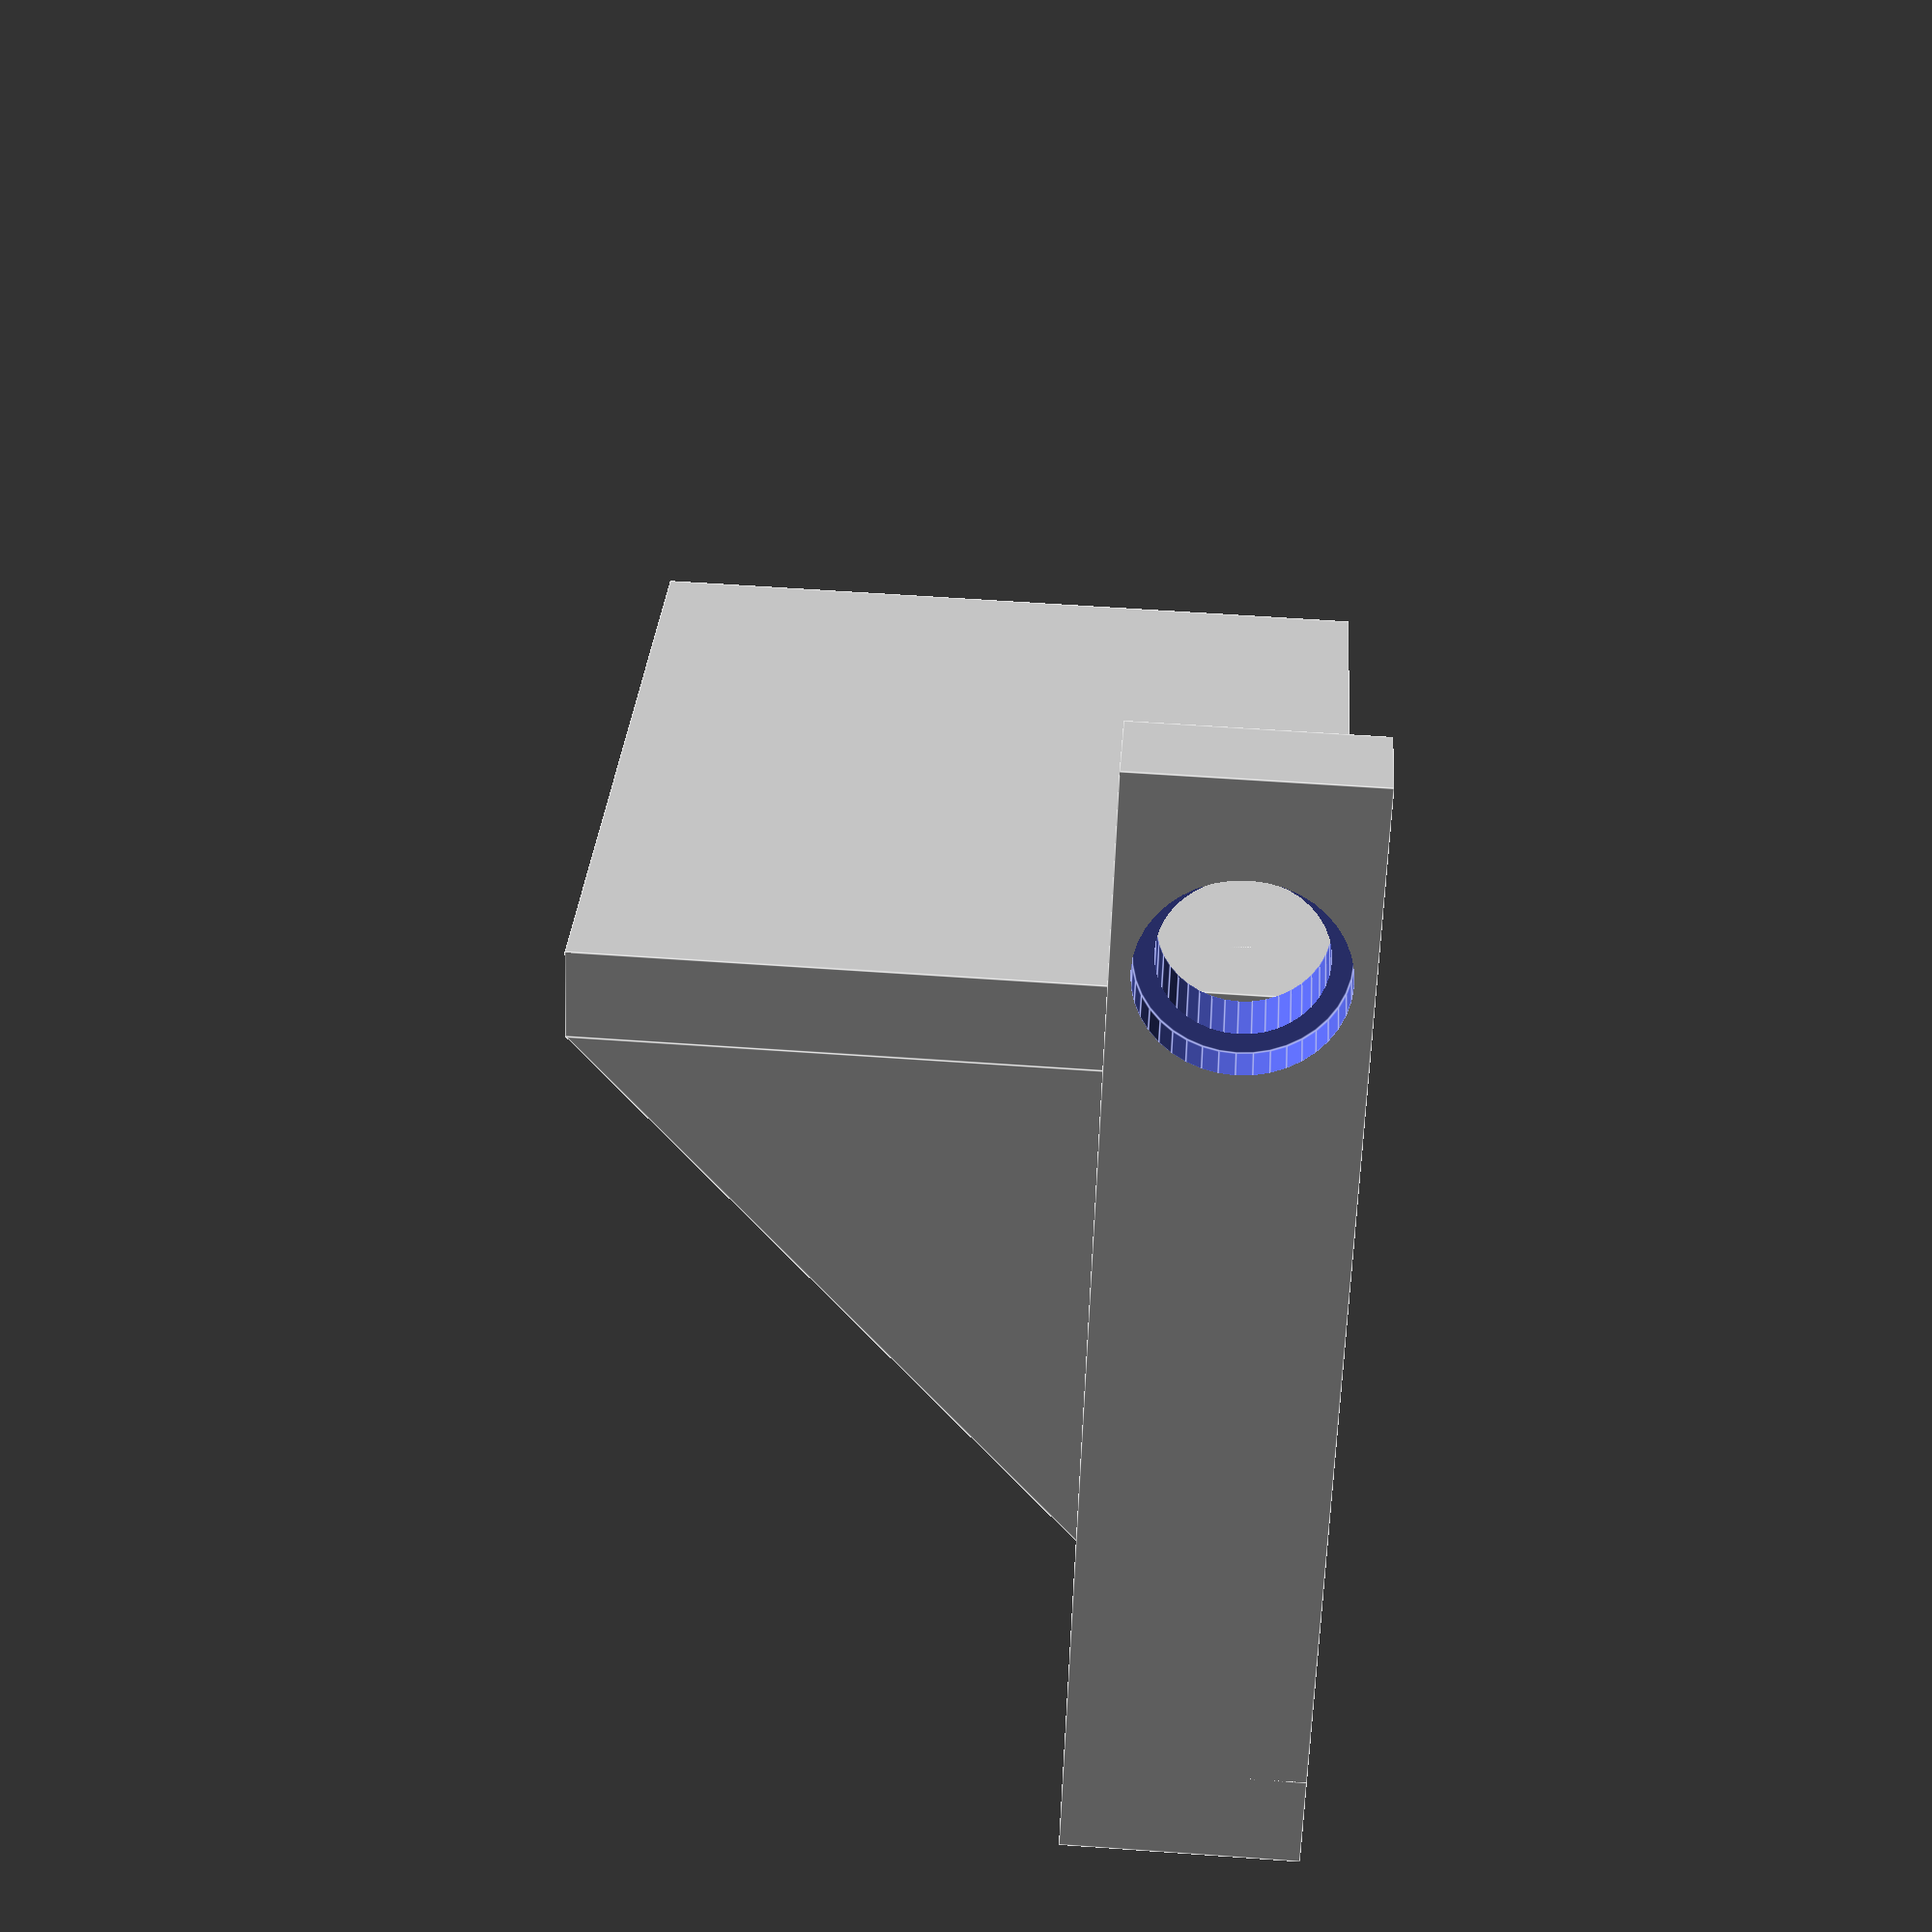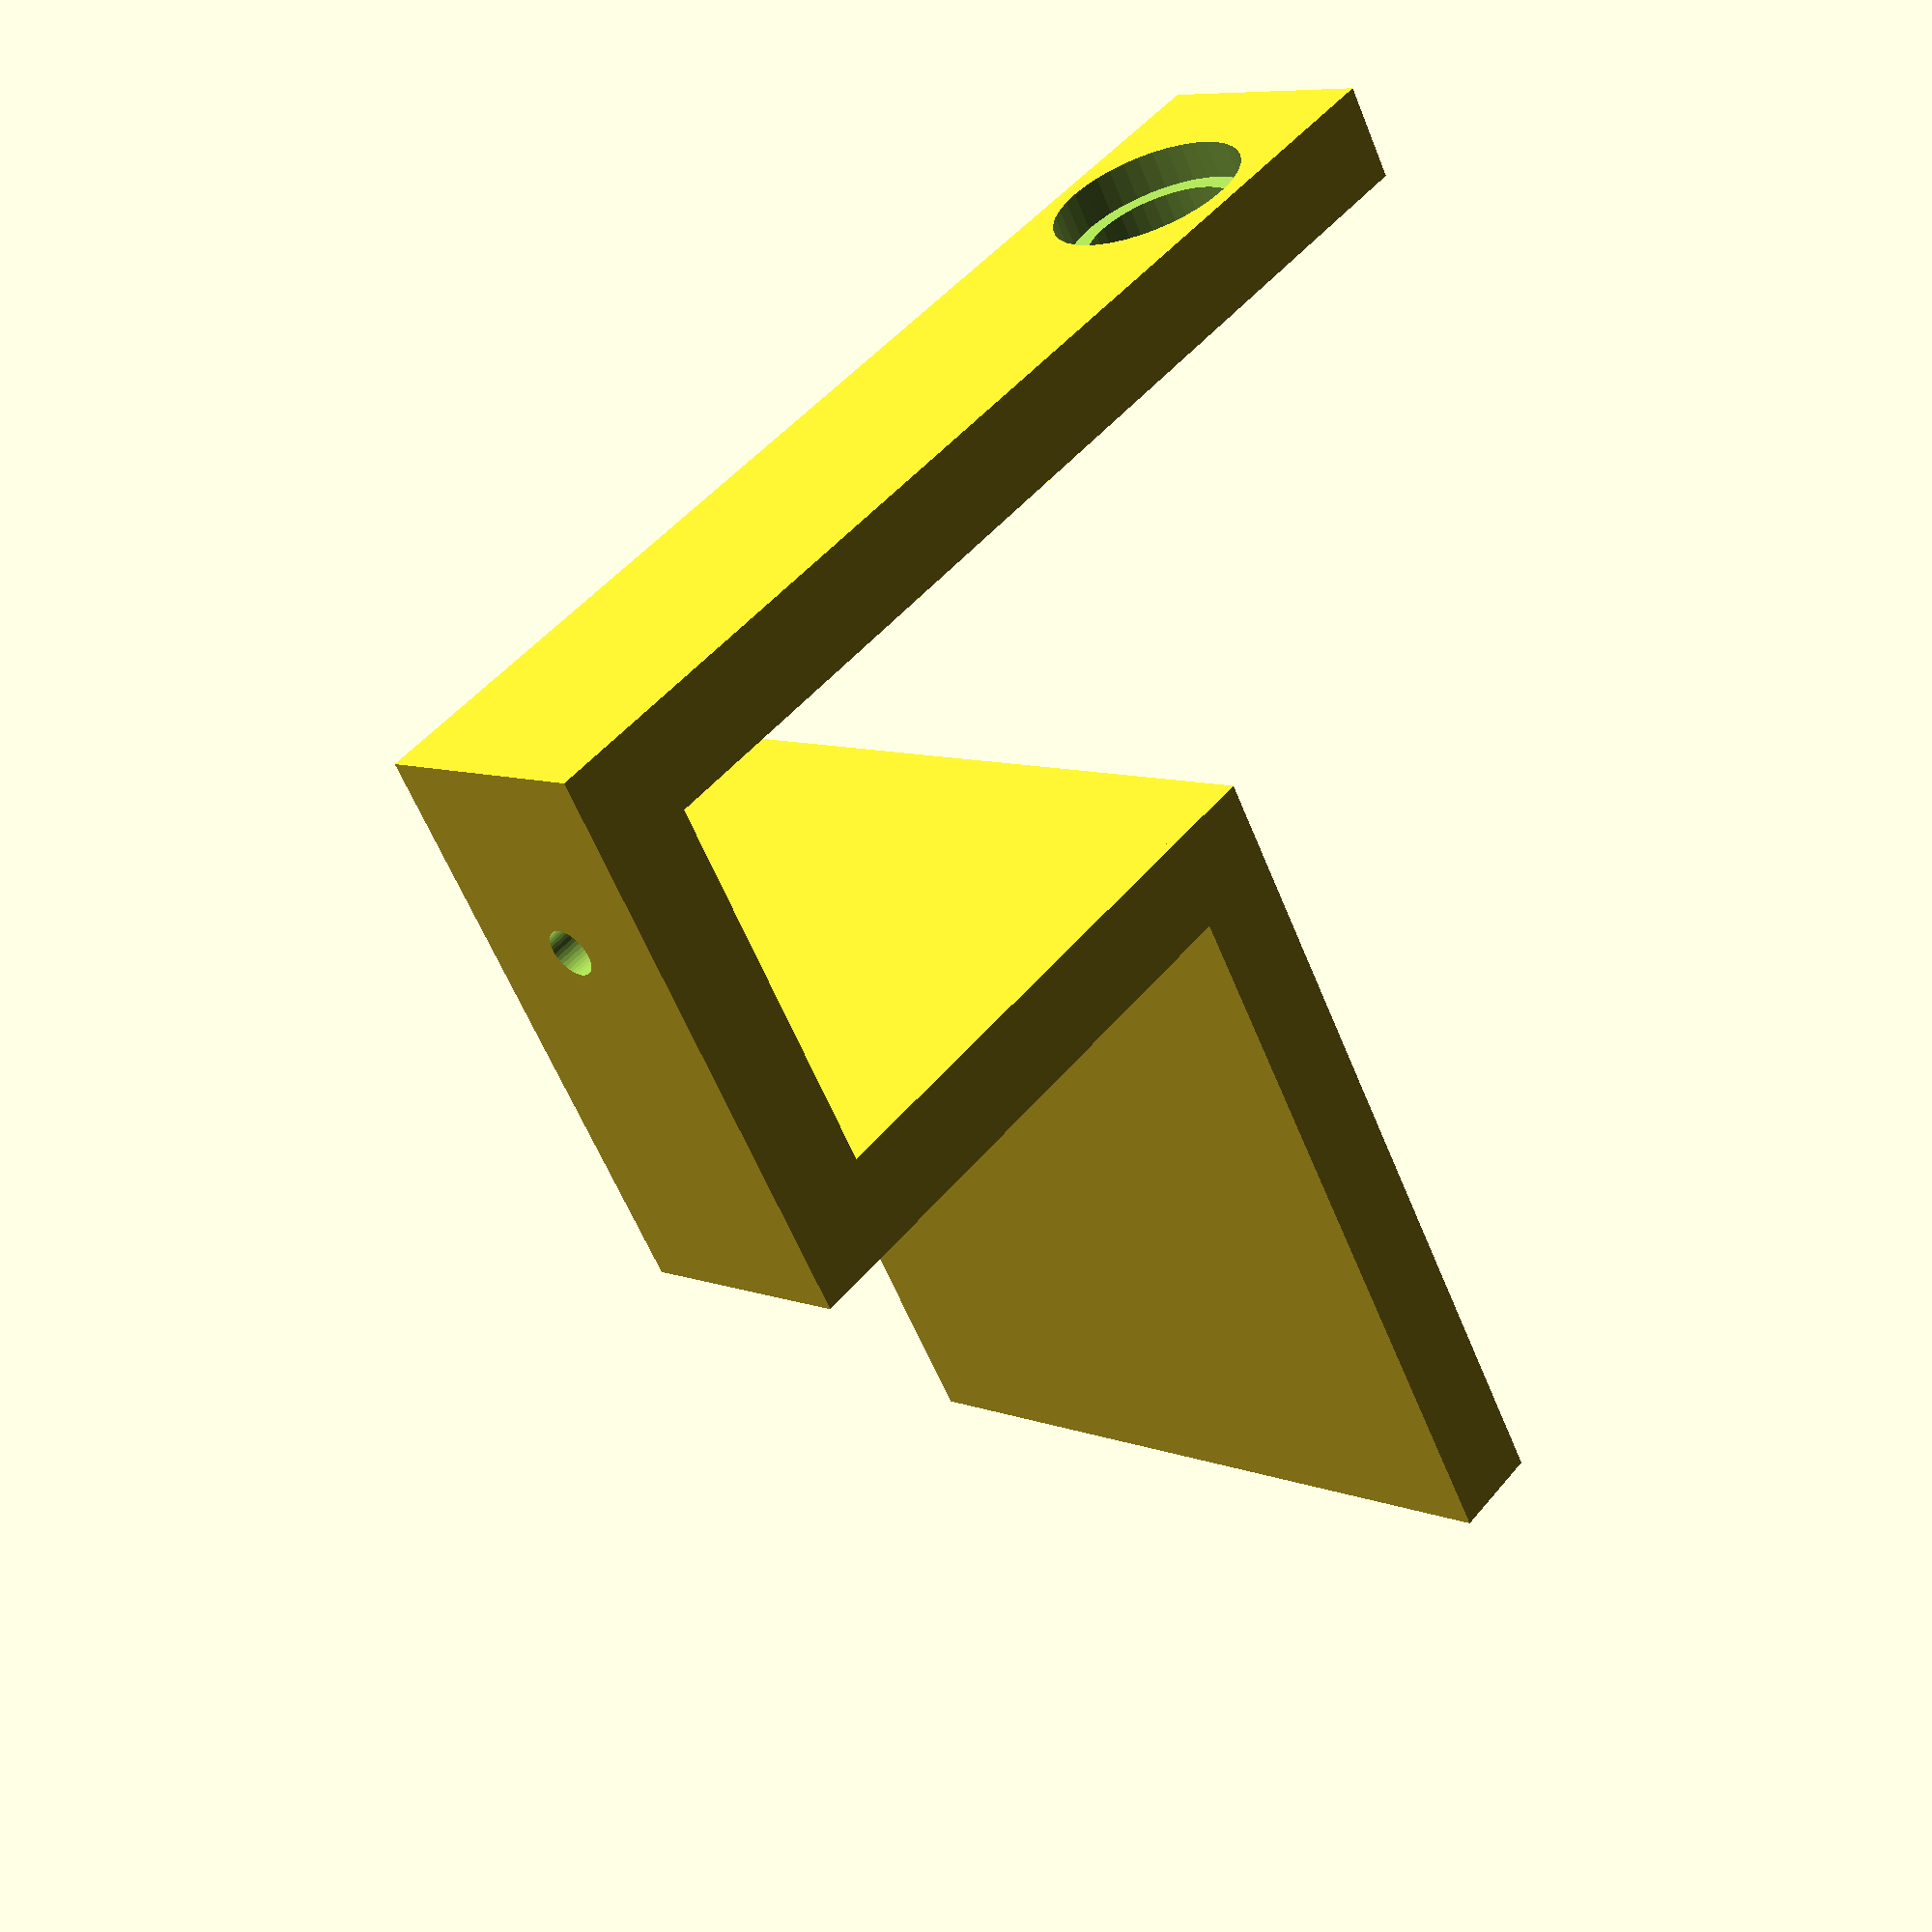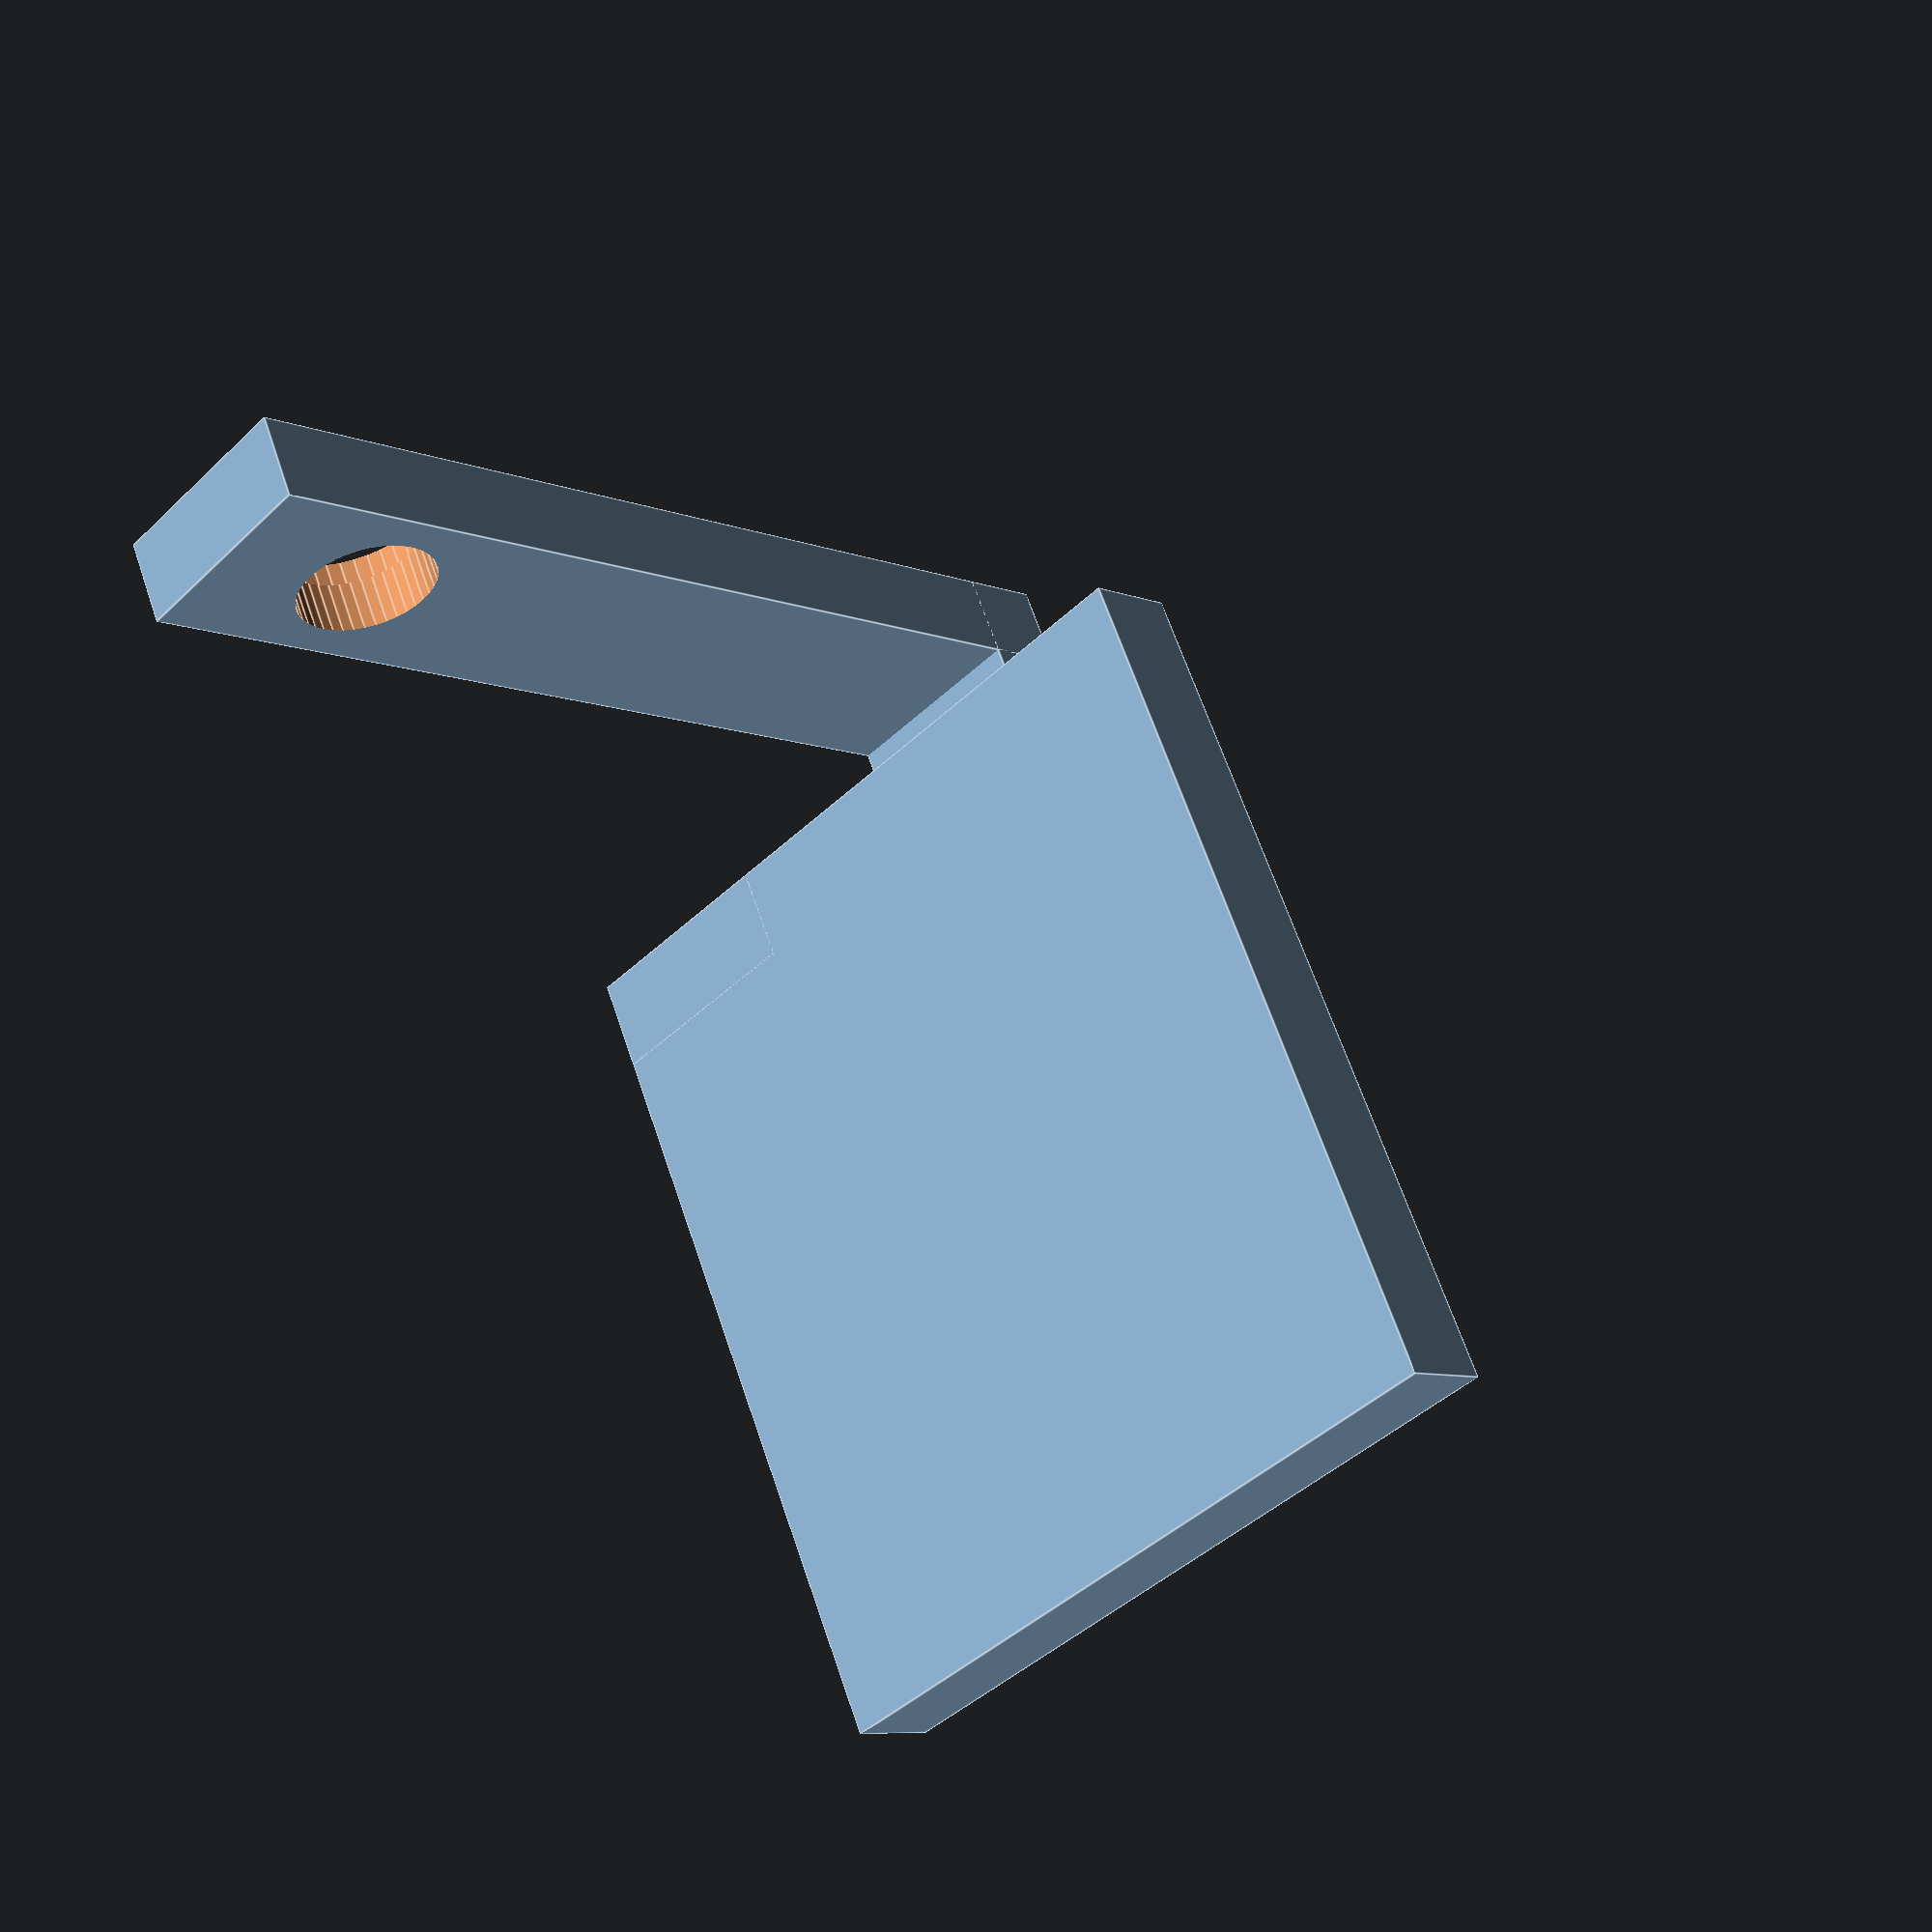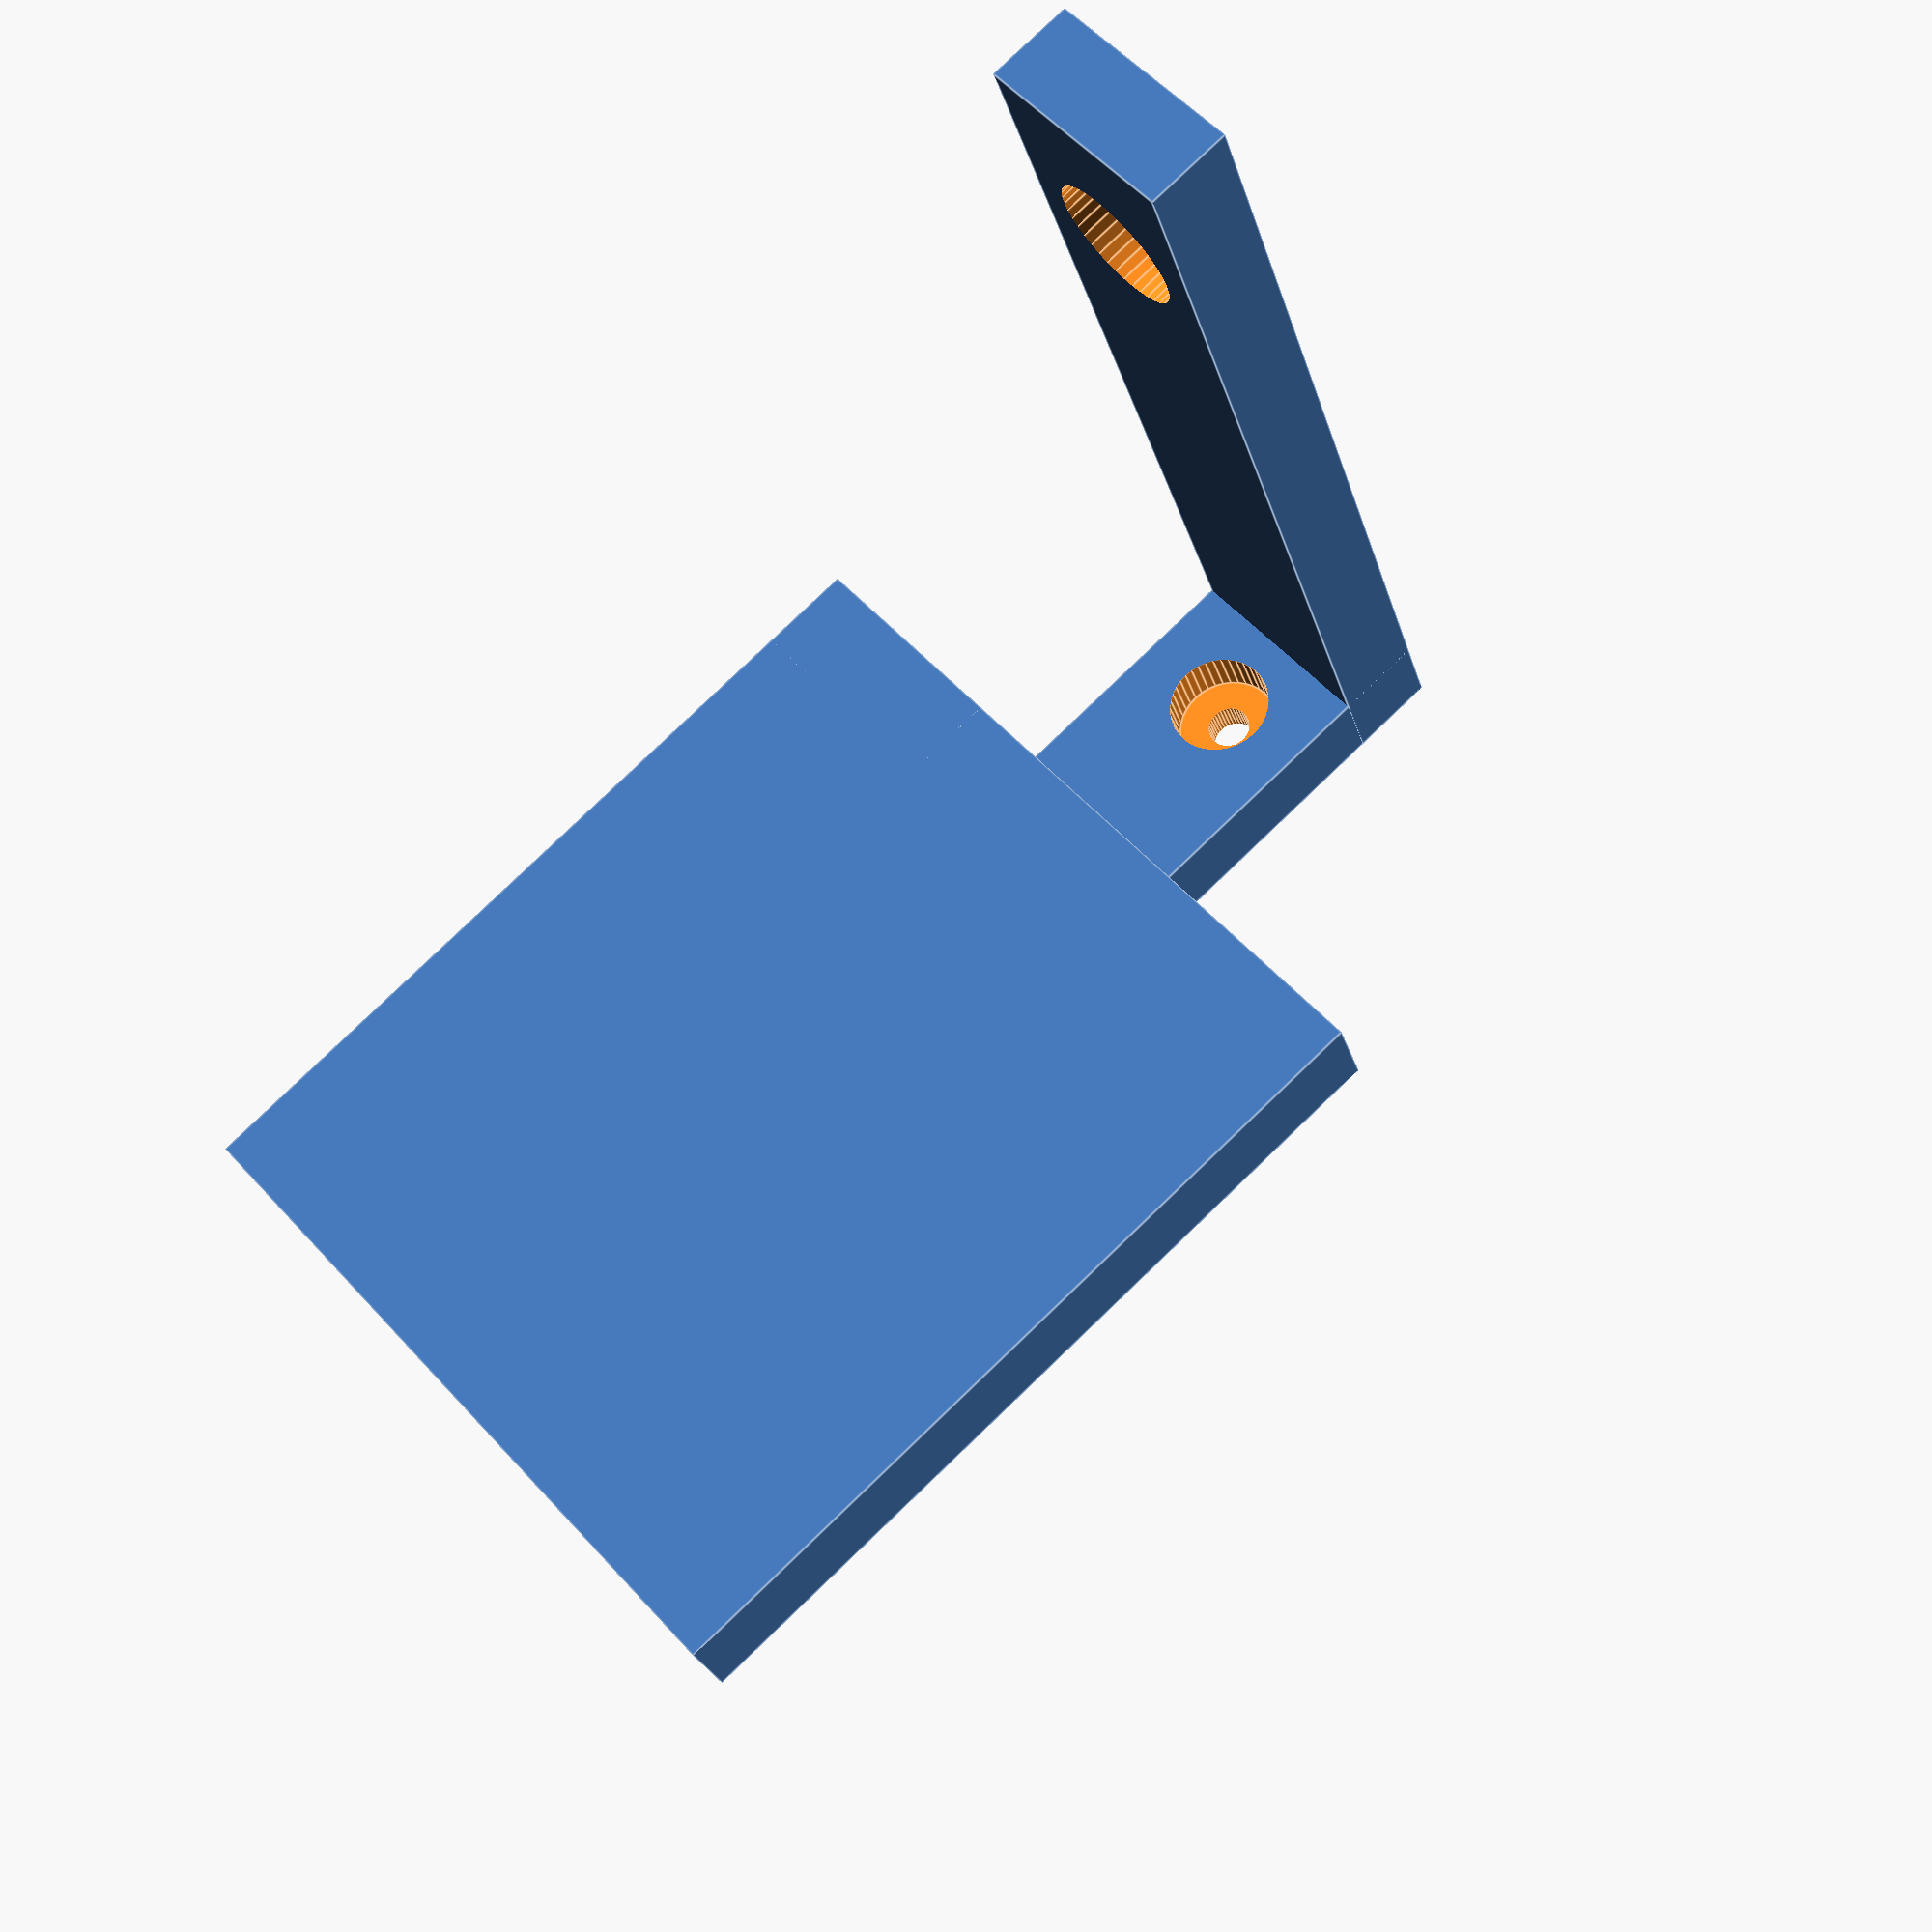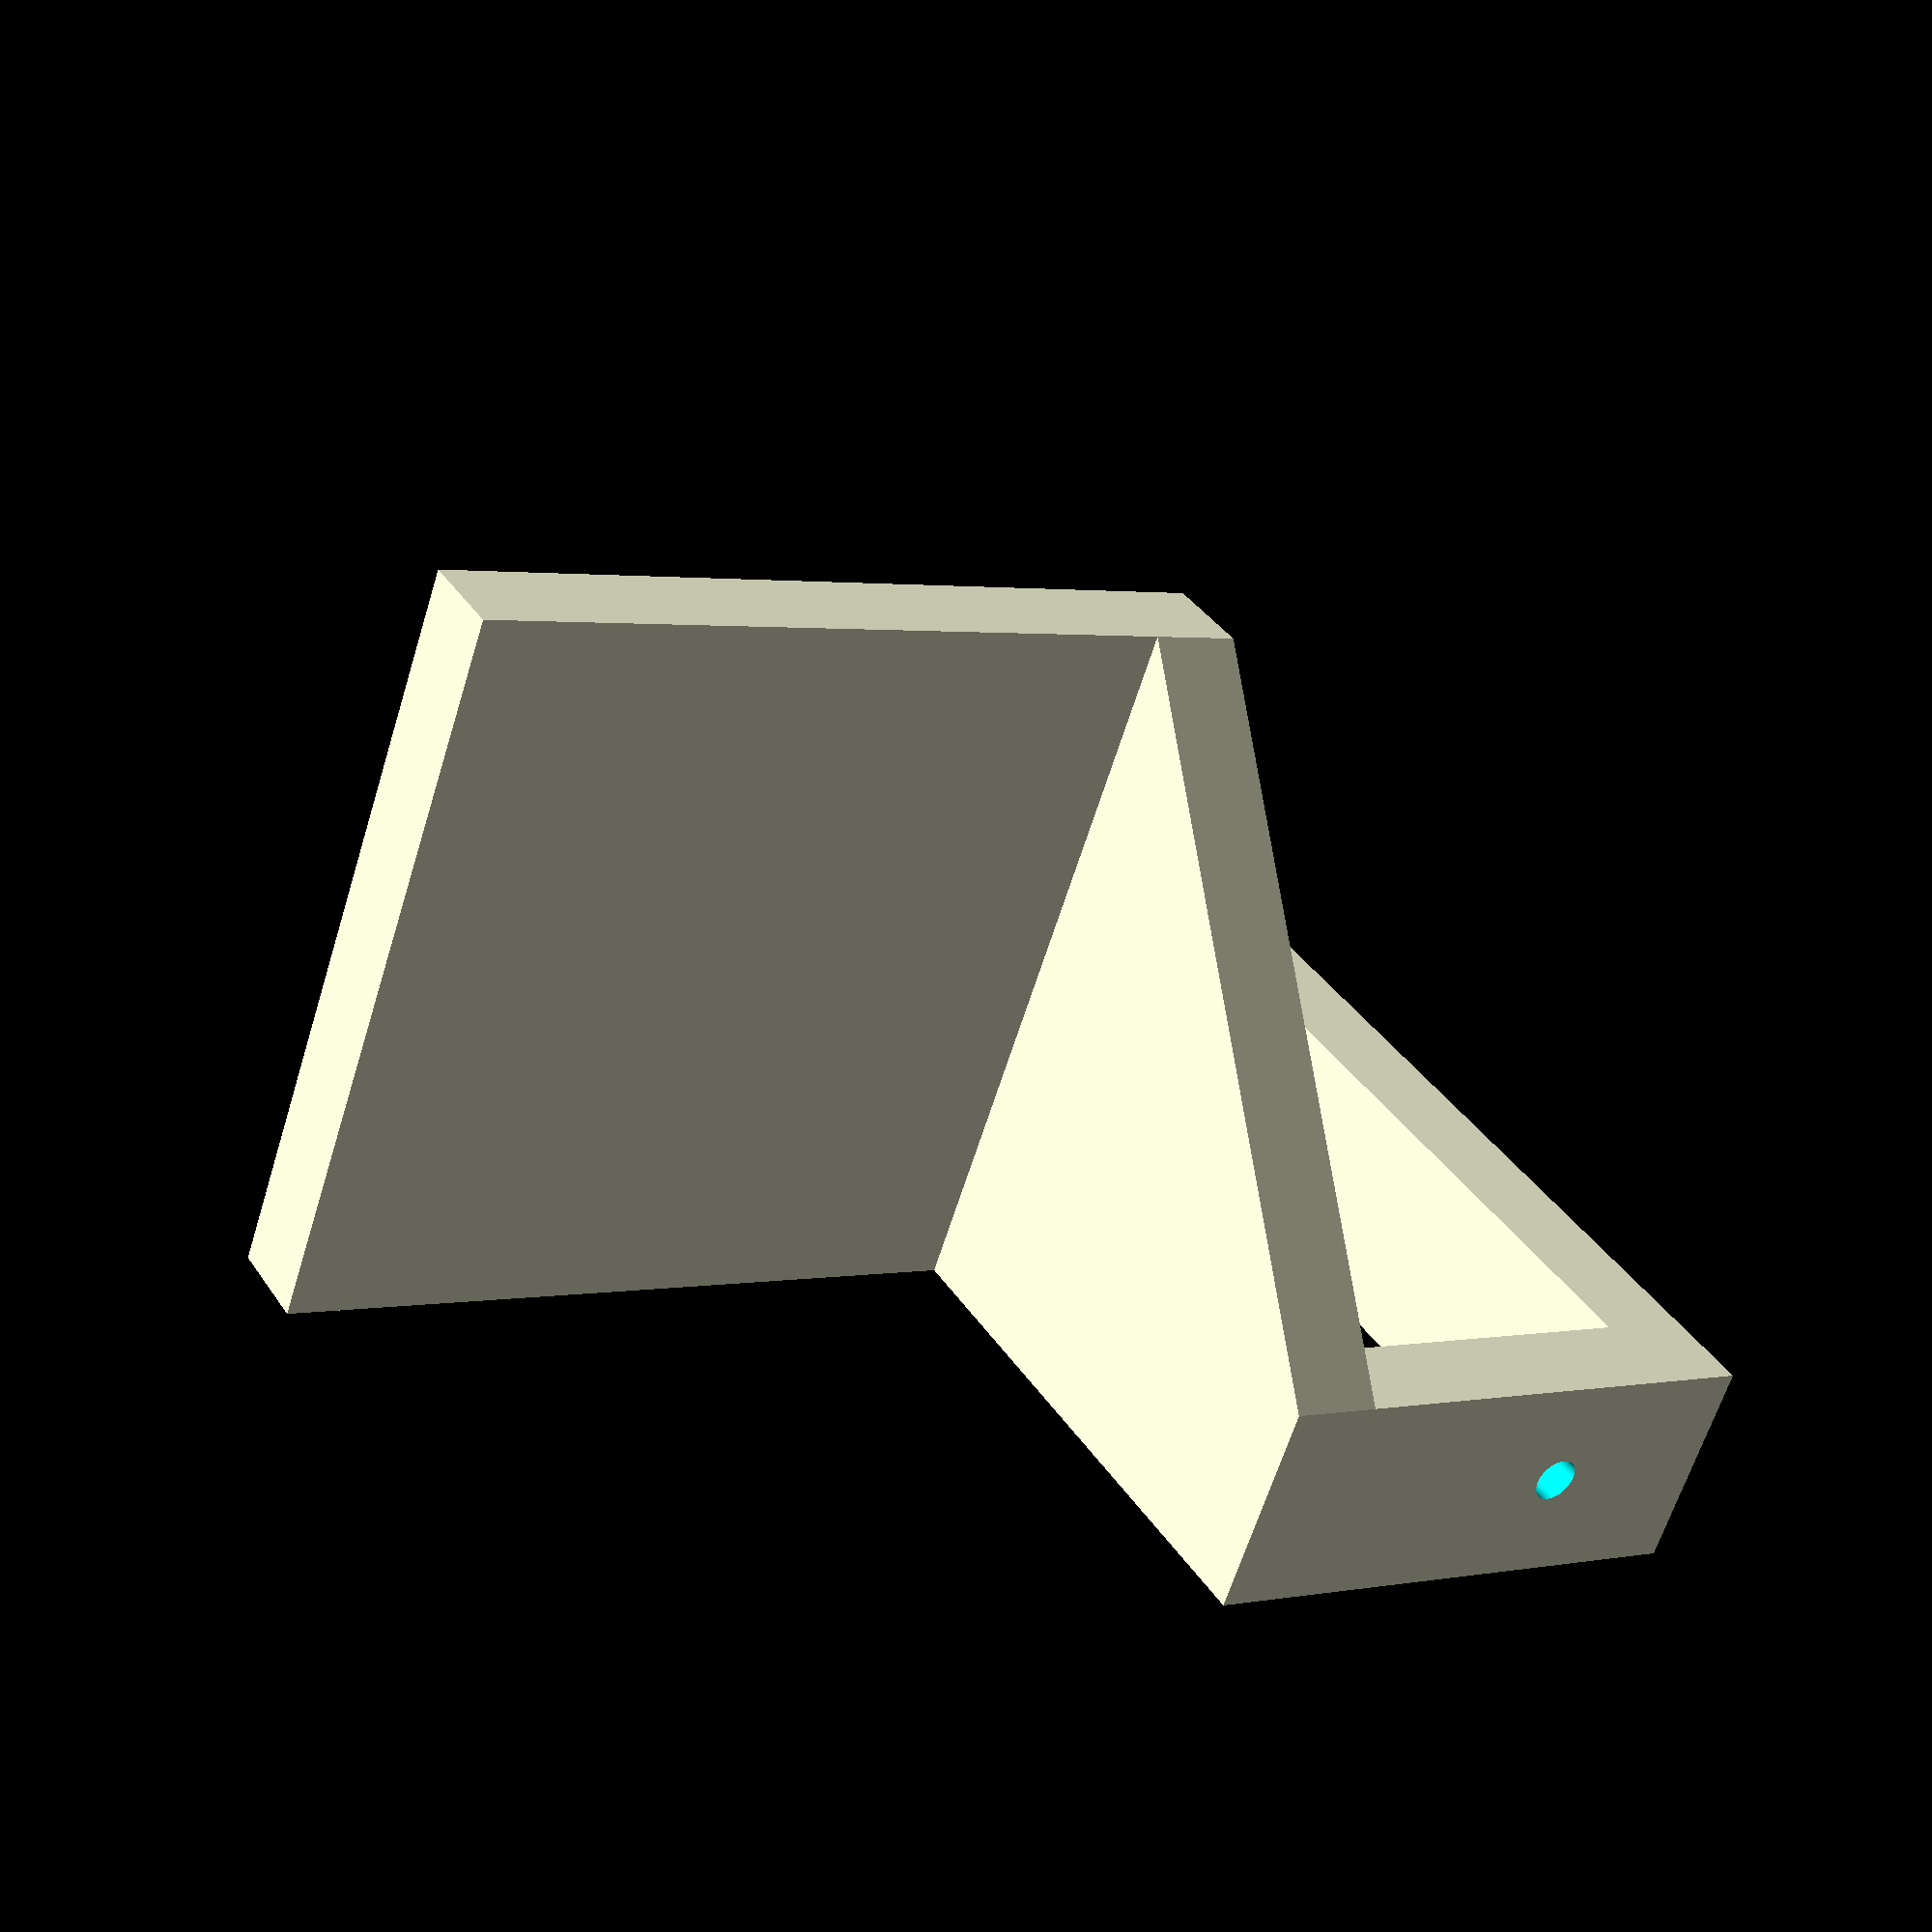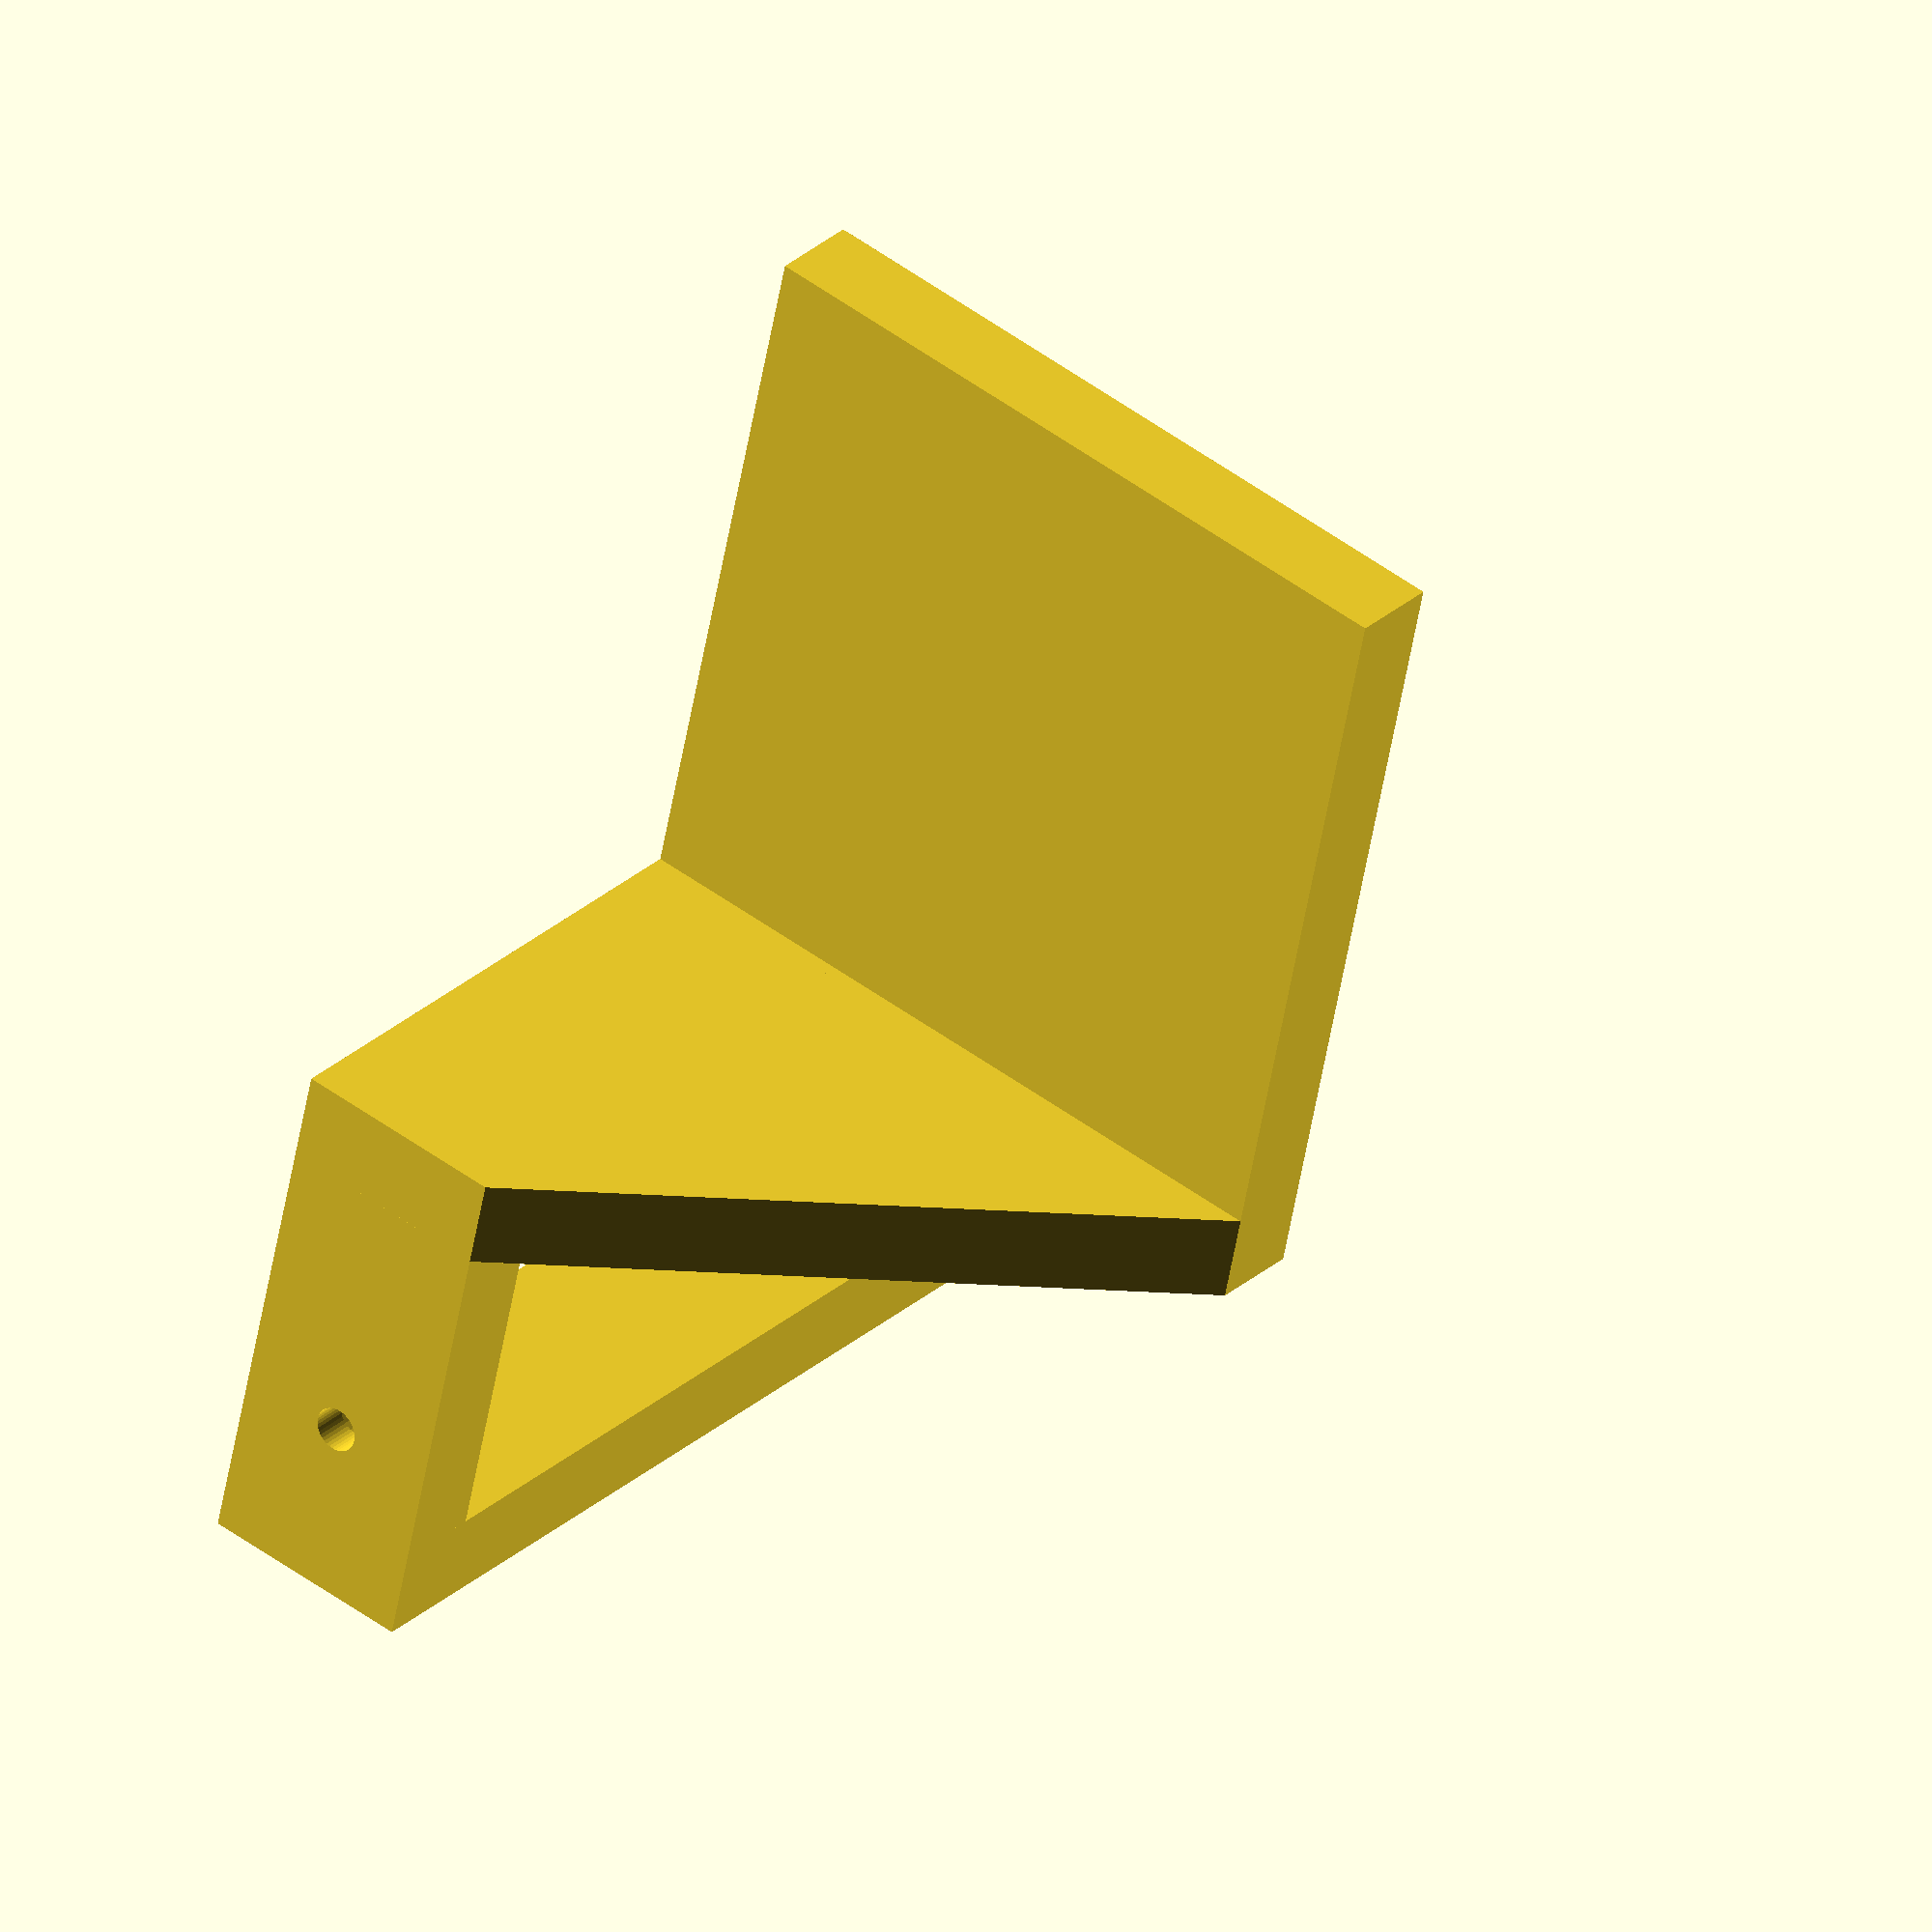
<openscad>
//Antennas mount

ex=0.1;         //utility

mount_thickness=5;
mount_width=12;
mount_length=30;
mount_hole_x=10;
mount_hole_dia=2.5;
mount_hole_head_dia=6;
mount_hole_head_height=3;
GSM_mount_height=60;
GSM_mount_length=20;
GSM_mount_hole_dia=8;
GSM_mount_hole_height=50;
GPS_mount_height=35;
GPS_mount_width=40;
GPS_mount_length=45;
$fn=40;

//start
rotate([90, 0, 0]) antennas_mount();

module antennas_mount(){
    mount_base();
    GSM_mount();
    GPS_mount();
}

module mount_base(){
    difference(){
        cube([mount_length, mount_width, mount_thickness]);
        translate([mount_hole_x, mount_width/2, -ex]) 
            cylinder(h=mount_thickness-mount_hole_head_height+2*ex, d=mount_hole_dia);
        translate([mount_hole_x, mount_width/2, mount_thickness-mount_hole_head_height]) 
            cylinder(h=mount_hole_head_height+ex, d=mount_hole_head_dia);
    }
}

module GSM_mount(){
    difference(){
        cube([mount_thickness, mount_width, GSM_mount_height]);
        translate([-ex, mount_width/2, GSM_mount_hole_height]) 
            rotate([0, 90, 0]) union(){
                cylinder(h=mount_thickness+2*ex, d=GSM_mount_hole_dia);
                cylinder(h=mount_thickness-3+ex, d=GSM_mount_hole_dia+2);
            }
    }
}

module GPS_mount(){
    translate([mount_length-mount_thickness, 0, 0]) 
        cube([mount_thickness, mount_width, GPS_mount_height]);
    translate([mount_length-mount_thickness, 0, GPS_mount_height-mount_thickness]) 
        cube([GPS_mount_length, GPS_mount_width, mount_thickness]);
    translate([mount_length-mount_thickness,GPS_mount_width, GPS_mount_height-mount_thickness])     rotate([180, 0, 0]) 
            prism(mount_thickness, GPS_mount_width-mount_width, GPS_mount_height-mount_thickness);
}

 module prism(l, w, h){
       polyhedron(
               points=[[0,0,0], [l,0,0], [l,w,0], [0,w,0], [0,w,h], [l,w,h]],
               faces=[[0,1,2,3],[5,4,3,2],[0,4,5,1],[0,3,4],[5,2,1]]
               );
 }
</openscad>
<views>
elev=303.0 azim=152.4 roll=94.3 proj=p view=edges
elev=352.0 azim=121.3 roll=135.8 proj=p view=solid
elev=223.2 azim=244.6 roll=221.7 proj=p view=edges
elev=306.9 azim=161.3 roll=319.6 proj=p view=edges
elev=62.5 azim=148.6 roll=343.0 proj=p view=wireframe
elev=131.2 azim=105.0 roll=230.3 proj=o view=solid
</views>
